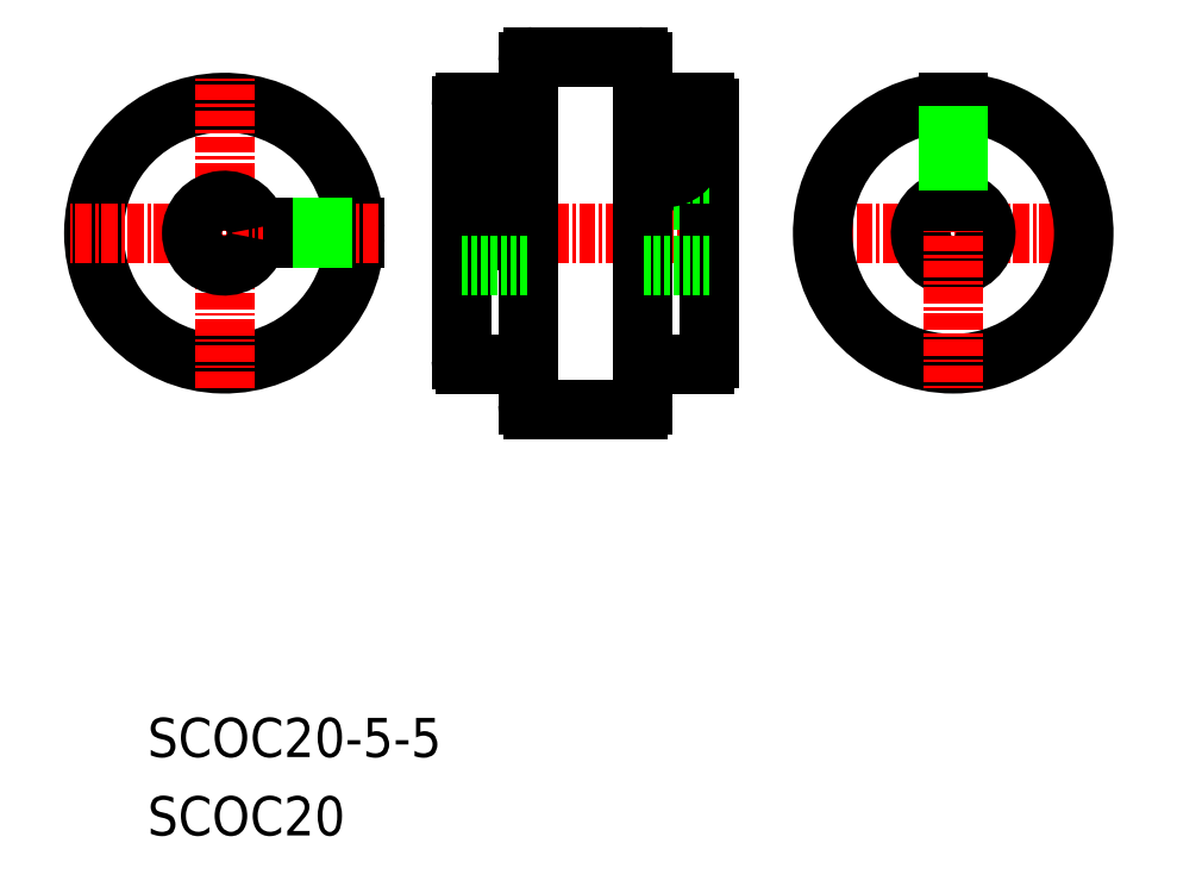
<metadata>
{"format":"dxf","ext":"dxf","renderer":"ezdxf+matplotlib","layout":"modelspace","background":"white","min_lineweight":24,"dpi":150}
</metadata>
<code>
0
SECTION
2
ENTITIES
0
TEXT
8
0
10
52.65
20
61.8
30
0
40
3
1
SCOC20-5-5
7
MISUMI
0
TEXT
8
0
10
52.65
20
55.8
30
0
40
3
1
SCOC20
7
MISUMI
0
LINE
8
CENTER
10
96.97
20
101.9
30
0
11
75.64
21
101.9
31
0
0
POLYLINE
8
0
10
81.79
20
110.7
30
0
66
     1
70
     8
0
VERTEX
8
0
10
81.79
20
110.7
30
0
70
    32
0
VERTEX
8
0
10
81.76
20
110.7
30
0
70
    32
0
VERTEX
8
0
10
81.72
20
110.7
30
0
70
    32
0
VERTEX
8
0
10
81.69
20
110.7
30
0
70
    32
0
VERTEX
8
0
10
81.65
20
110.8
30
0
70
    32
0
VERTEX
8
0
10
81.62
20
110.8
30
0
70
    32
0
VERTEX
8
0
10
81.58
20
110.8
30
0
70
    32
0
VERTEX
8
0
10
81.55
20
110.8
30
0
70
    32
0
VERTEX
8
0
10
81.51
20
110.8
30
0
70
    32
0
VERTEX
8
0
10
81.47
20
110.8
30
0
70
    32
0
VERTEX
8
0
10
81.43
20
110.9
30
0
70
    32
0
VERTEX
8
0
10
81.4
20
110.9
30
0
70
    32
0
VERTEX
8
0
10
81.36
20
110.9
30
0
70
    32
0
VERTEX
8
0
10
81.32
20
110.9
30
0
70
    32
0
VERTEX
8
0
10
81.28
20
110.9
30
0
70
    32
0
VERTEX
8
0
10
81.24
20
110.9
30
0
70
    32
0
VERTEX
8
0
10
81.2
20
111
30
0
70
    32
0
VERTEX
8
0
10
81.16
20
111
30
0
70
    32
0
VERTEX
8
0
10
81.12
20
111
30
0
70
    32
0
VERTEX
8
0
10
81.07
20
111
30
0
70
    32
0
VERTEX
8
0
10
81.03
20
111
30
0
70
    32
0
VERTEX
8
0
10
80.99
20
111
30
0
70
    32
0
VERTEX
8
0
10
80.95
20
111
30
0
70
    32
0
VERTEX
8
0
10
80.9
20
111
30
0
70
    32
0
VERTEX
8
0
10
80.86
20
111.1
30
0
70
    32
0
VERTEX
8
0
10
80.82
20
111.1
30
0
70
    32
0
VERTEX
8
0
10
80.78
20
111.1
30
0
70
    32
0
VERTEX
8
0
10
80.73
20
111.1
30
0
70
    32
0
VERTEX
8
0
10
80.69
20
111.1
30
0
70
    32
0
VERTEX
8
0
10
80.64
20
111.1
30
0
70
    32
0
VERTEX
8
0
10
80.6
20
111.1
30
0
70
    32
0
VERTEX
8
0
10
80.55
20
111.1
30
0
70
    32
0
VERTEX
8
0
10
80.51
20
111.1
30
0
70
    32
0
VERTEX
8
0
10
80.47
20
111.1
30
0
70
    32
0
VERTEX
8
0
10
80.42
20
111.1
30
0
70
    32
0
VERTEX
8
0
10
80.38
20
111.1
30
0
70
    32
0
VERTEX
8
0
10
80.33
20
111.1
30
0
70
    32
0
VERTEX
8
0
10
80.29
20
111.1
30
0
70
    32
0
VERTEX
8
0
10
80.24
20
111.1
30
0
70
    32
0
VERTEX
8
0
10
80.19
20
111.1
30
0
70
    32
0
VERTEX
8
0
10
80.15
20
111.1
30
0
70
    32
0
VERTEX
8
0
10
80.1
20
111.1
30
0
70
    32
0
VERTEX
8
0
10
80.06
20
111.1
30
0
70
    32
0
VERTEX
8
0
10
80.01
20
111.1
30
0
70
    32
0
VERTEX
8
0
10
79.97
20
111.1
30
0
70
    32
0
VERTEX
8
0
10
79.92
20
111.1
30
0
70
    32
0
VERTEX
8
0
10
79.88
20
111.1
30
0
70
    32
0
VERTEX
8
0
10
79.83
20
111.1
30
0
70
    32
0
VERTEX
8
0
10
79.79
20
111.1
30
0
70
    32
0
VERTEX
8
0
10
79.74
20
111.1
30
0
70
    32
0
VERTEX
8
0
10
79.7
20
111.1
30
0
70
    32
0
VERTEX
8
0
10
79.65
20
111.1
30
0
70
    32
0
VERTEX
8
0
10
79.61
20
111.1
30
0
70
    32
0
VERTEX
8
0
10
79.57
20
111.1
30
0
70
    32
0
VERTEX
8
0
10
79.52
20
111.1
30
0
70
    32
0
VERTEX
8
0
10
79.48
20
111.1
30
0
70
    32
0
VERTEX
8
0
10
79.43
20
111.1
30
0
70
    32
0
VERTEX
8
0
10
79.39
20
111.1
30
0
70
    32
0
VERTEX
8
0
10
79.35
20
111.1
30
0
70
    32
0
VERTEX
8
0
10
79.3
20
111.1
30
0
70
    32
0
VERTEX
8
0
10
79.26
20
111
30
0
70
    32
0
VERTEX
8
0
10
79.22
20
111
30
0
70
    32
0
VERTEX
8
0
10
79.18
20
111
30
0
70
    32
0
VERTEX
8
0
10
79.13
20
111
30
0
70
    32
0
VERTEX
8
0
10
79.09
20
111
30
0
70
    32
0
VERTEX
8
0
10
79.05
20
111
30
0
70
    32
0
VERTEX
8
0
10
79.01
20
111
30
0
70
    32
0
VERTEX
8
0
10
78.97
20
111
30
0
70
    32
0
VERTEX
8
0
10
78.93
20
110.9
30
0
70
    32
0
VERTEX
8
0
10
78.89
20
110.9
30
0
70
    32
0
VERTEX
8
0
10
78.85
20
110.9
30
0
70
    32
0
VERTEX
8
0
10
78.81
20
110.9
30
0
70
    32
0
VERTEX
8
0
10
78.77
20
110.9
30
0
70
    32
0
VERTEX
8
0
10
78.73
20
110.9
30
0
70
    32
0
VERTEX
8
0
10
78.7
20
110.8
30
0
70
    32
0
VERTEX
8
0
10
78.66
20
110.8
30
0
70
    32
0
VERTEX
8
0
10
78.62
20
110.8
30
0
70
    32
0
VERTEX
8
0
10
78.58
20
110.8
30
0
70
    32
0
VERTEX
8
0
10
78.55
20
110.8
30
0
70
    32
0
VERTEX
8
0
10
78.51
20
110.7
30
0
70
    32
0
VERTEX
8
0
10
78.48
20
110.7
30
0
70
    32
0
VERTEX
8
0
10
78.44
20
110.7
30
0
70
    32
0
VERTEX
8
0
10
78.41
20
110.7
30
0
70
    32
0
VERTEX
8
0
10
78.38
20
110.7
30
0
70
    32
0
VERTEX
8
0
10
78.34
20
110.6
30
0
70
    32
0
VERTEX
8
0
10
78.31
20
110.6
30
0
70
    32
0
VERTEX
8
0
10
78.28
20
110.6
30
0
70
    32
0
VERTEX
8
0
10
78.25
20
110.6
30
0
70
    32
0
VERTEX
8
0
10
78.22
20
110.5
30
0
70
    32
0
VERTEX
8
0
10
78.19
20
110.5
30
0
70
    32
0
VERTEX
8
0
10
78.16
20
110.5
30
0
70
    32
0
VERTEX
8
0
10
78.13
20
110.5
30
0
70
    32
0
VERTEX
8
0
10
78.1
20
110.4
30
0
70
    32
0
VERTEX
8
0
10
78.08
20
110.4
30
0
70
    32
0
VERTEX
8
0
10
78.05
20
110.4
30
0
70
    32
0
VERTEX
8
0
10
78.03
20
110.4
30
0
70
    32
0
VERTEX
8
0
10
78
20
110.3
30
0
70
    32
0
VERTEX
8
0
10
77.98
20
110.3
30
0
70
    32
0
VERTEX
8
0
10
77.95
20
110.3
30
0
70
    32
0
VERTEX
8
0
10
77.93
20
110.3
30
0
70
    32
0
VERTEX
8
0
10
77.91
20
110.2
30
0
70
    32
0
VERTEX
8
0
10
77.88
20
110.2
30
0
70
    32
0
VERTEX
8
0
10
77.86
20
110.2
30
0
70
    32
0
VERTEX
8
0
10
77.84
20
110.1
30
0
70
    32
0
VERTEX
8
0
10
77.82
20
110.1
30
0
70
    32
0
VERTEX
8
0
10
77.81
20
110.1
30
0
70
    32
0
VERTEX
8
0
10
77.79
20
110
30
0
70
    32
0
VERTEX
8
0
10
77.77
20
110
30
0
70
    32
0
VERTEX
8
0
10
77.75
20
110
30
0
70
    32
0
VERTEX
8
0
10
77.74
20
110
30
0
70
    32
0
VERTEX
8
0
10
77.72
20
109.9
30
0
70
    32
0
VERTEX
8
0
10
77.71
20
109.9
30
0
70
    32
0
VERTEX
8
0
10
77.7
20
109.9
30
0
70
    32
0
VERTEX
8
0
10
77.68
20
109.8
30
0
70
    32
0
VERTEX
8
0
10
77.67
20
109.8
30
0
70
    32
0
VERTEX
8
0
10
77.66
20
109.8
30
0
70
    32
0
VERTEX
8
0
10
77.65
20
109.7
30
0
70
    32
0
VERTEX
8
0
10
77.64
20
109.7
30
0
70
    32
0
VERTEX
8
0
10
77.63
20
109.7
30
0
70
    32
0
VERTEX
8
0
10
77.62
20
109.6
30
0
70
    32
0
VERTEX
8
0
10
77.62
20
109.6
30
0
70
    32
0
VERTEX
8
0
10
77.61
20
109.6
30
0
70
    32
0
VERTEX
8
0
10
77.61
20
109.5
30
0
70
    32
0
VERTEX
8
0
10
77.6
20
109.5
30
0
70
    32
0
VERTEX
8
0
10
77.6
20
109.5
30
0
70
    32
0
VERTEX
8
0
10
77.6
20
109.5
30
0
70
    32
0
VERTEX
8
0
10
77.59
20
109.4
30
0
70
    32
0
VERTEX
8
0
10
77.59
20
109.4
30
0
70
    32
0
VERTEX
8
0
10
77.59
20
109.4
30
0
70
    32
0
SEQEND
8
0
0
LINE
8
0
10
76.69
20
111.6
30
0
11
76.69
21
101.9
31
0
0
ARC
8
0
10
58.54
20
101.9
30
0
40
10
50
2.292
51
357.7
0
LINE
8
CENTER
10
58.54
20
90.07
30
0
11
58.54
21
113.8
31
0
0
LINE
8
0
10
68.53
20
101.5
30
0
11
61.01
21
101.5
31
0
0
LINE
8
0
10
68.53
20
102.3
30
0
11
61.01
21
102.3
31
0
0
LINE
8
CENTER
10
70.38
20
101.9
30
0
11
46.69
21
101.9
31
0
0
LINE
8
0
10
64.04
20
101.5
30
0
11
64.04
21
102.3
31
0
0
ARC
8
0
10
58.54
20
101.9
30
0
40
2.5
50
9.207
51
350.8
0
LINE
8
0
10
66.29
20
101.5
30
0
11
66.29
21
102.3
31
0
0
POLYLINE
8
0
10
77.59
20
109.4
30
0
66
     1
70
     8
0
VERTEX
8
0
10
77.59
20
109.4
30
0
70
    32
0
VERTEX
8
0
10
77.59
20
109.3
30
0
70
    32
0
VERTEX
8
0
10
77.59
20
109.2
30
0
70
    32
0
VERTEX
8
0
10
77.6
20
109.1
30
0
70
    32
0
VERTEX
8
0
10
77.6
20
109
30
0
70
    32
0
VERTEX
8
0
10
77.6
20
108.9
30
0
70
    32
0
VERTEX
8
0
10
77.61
20
108.9
30
0
70
    32
0
VERTEX
8
0
10
77.61
20
108.8
30
0
70
    32
0
VERTEX
8
0
10
77.62
20
108.7
30
0
70
    32
0
VERTEX
8
0
10
77.62
20
108.6
30
0
70
    32
0
VERTEX
8
0
10
77.63
20
108.5
30
0
70
    32
0
VERTEX
8
0
10
77.64
20
108.4
30
0
70
    32
0
VERTEX
8
0
10
77.65
20
108.4
30
0
70
    32
0
VERTEX
8
0
10
77.66
20
108.3
30
0
70
    32
0
VERTEX
8
0
10
77.67
20
108.2
30
0
70
    32
0
VERTEX
8
0
10
77.68
20
108.1
30
0
70
    32
0
VERTEX
8
0
10
77.7
20
108
30
0
70
    32
0
VERTEX
8
0
10
77.71
20
107.9
30
0
70
    32
0
VERTEX
8
0
10
77.72
20
107.9
30
0
70
    32
0
VERTEX
8
0
10
77.74
20
107.8
30
0
70
    32
0
VERTEX
8
0
10
77.75
20
107.7
30
0
70
    32
0
VERTEX
8
0
10
77.77
20
107.6
30
0
70
    32
0
VERTEX
8
0
10
77.79
20
107.6
30
0
70
    32
0
VERTEX
8
0
10
77.81
20
107.5
30
0
70
    32
0
VERTEX
8
0
10
77.82
20
107.4
30
0
70
    32
0
VERTEX
8
0
10
77.84
20
107.3
30
0
70
    32
0
VERTEX
8
0
10
77.86
20
107.2
30
0
70
    32
0
VERTEX
8
0
10
77.88
20
107.2
30
0
70
    32
0
VERTEX
8
0
10
77.91
20
107.1
30
0
70
    32
0
VERTEX
8
0
10
77.93
20
107
30
0
70
    32
0
VERTEX
8
0
10
77.95
20
107
30
0
70
    32
0
VERTEX
8
0
10
77.98
20
106.9
30
0
70
    32
0
VERTEX
8
0
10
78
20
106.8
30
0
70
    32
0
VERTEX
8
0
10
78.03
20
106.7
30
0
70
    32
0
VERTEX
8
0
10
78.05
20
106.7
30
0
70
    32
0
VERTEX
8
0
10
78.08
20
106.6
30
0
70
    32
0
VERTEX
8
0
10
78.1
20
106.5
30
0
70
    32
0
VERTEX
8
0
10
78.13
20
106.5
30
0
70
    32
0
VERTEX
8
0
10
78.16
20
106.4
30
0
70
    32
0
VERTEX
8
0
10
78.19
20
106.3
30
0
70
    32
0
VERTEX
8
0
10
78.22
20
106.3
30
0
70
    32
0
VERTEX
8
0
10
78.25
20
106.2
30
0
70
    32
0
VERTEX
8
0
10
78.28
20
106.2
30
0
70
    32
0
VERTEX
8
0
10
78.31
20
106.1
30
0
70
    32
0
VERTEX
8
0
10
78.34
20
106
30
0
70
    32
0
VERTEX
8
0
10
78.38
20
106
30
0
70
    32
0
VERTEX
8
0
10
78.41
20
105.9
30
0
70
    32
0
VERTEX
8
0
10
78.44
20
105.9
30
0
70
    32
0
VERTEX
8
0
10
78.48
20
105.8
30
0
70
    32
0
VERTEX
8
0
10
78.51
20
105.8
30
0
70
    32
0
VERTEX
8
0
10
78.55
20
105.7
30
0
70
    32
0
VERTEX
8
0
10
78.58
20
105.7
30
0
70
    32
0
VERTEX
8
0
10
78.62
20
105.6
30
0
70
    32
0
VERTEX
8
0
10
78.66
20
105.6
30
0
70
    32
0
VERTEX
8
0
10
78.7
20
105.5
30
0
70
    32
0
VERTEX
8
0
10
78.73
20
105.5
30
0
70
    32
0
VERTEX
8
0
10
78.77
20
105.4
30
0
70
    32
0
VERTEX
8
0
10
78.81
20
105.4
30
0
70
    32
0
VERTEX
8
0
10
78.85
20
105.3
30
0
70
    32
0
VERTEX
8
0
10
78.89
20
105.3
30
0
70
    32
0
VERTEX
8
0
10
78.93
20
105.2
30
0
70
    32
0
VERTEX
8
0
10
78.97
20
105.2
30
0
70
    32
0
VERTEX
8
0
10
79.01
20
105.2
30
0
70
    32
0
VERTEX
8
0
10
79.05
20
105.1
30
0
70
    32
0
VERTEX
8
0
10
79.09
20
105.1
30
0
70
    32
0
VERTEX
8
0
10
79.13
20
105.1
30
0
70
    32
0
VERTEX
8
0
10
79.18
20
105
30
0
70
    32
0
VERTEX
8
0
10
79.22
20
105
30
0
70
    32
0
VERTEX
8
0
10
79.26
20
105
30
0
70
    32
0
VERTEX
8
0
10
79.3
20
105
30
0
70
    32
0
VERTEX
8
0
10
79.35
20
104.9
30
0
70
    32
0
VERTEX
8
0
10
79.39
20
104.9
30
0
70
    32
0
VERTEX
8
0
10
79.43
20
104.9
30
0
70
    32
0
VERTEX
8
0
10
79.48
20
104.9
30
0
70
    32
0
VERTEX
8
0
10
79.52
20
104.8
30
0
70
    32
0
VERTEX
8
0
10
79.57
20
104.8
30
0
70
    32
0
VERTEX
8
0
10
79.61
20
104.8
30
0
70
    32
0
VERTEX
8
0
10
79.65
20
104.8
30
0
70
    32
0
VERTEX
8
0
10
79.7
20
104.8
30
0
70
    32
0
VERTEX
8
0
10
79.74
20
104.8
30
0
70
    32
0
VERTEX
8
0
10
79.79
20
104.7
30
0
70
    32
0
VERTEX
8
0
10
79.83
20
104.7
30
0
70
    32
0
VERTEX
8
0
10
79.88
20
104.7
30
0
70
    32
0
VERTEX
8
0
10
79.92
20
104.7
30
0
70
    32
0
VERTEX
8
0
10
79.97
20
104.7
30
0
70
    32
0
VERTEX
8
0
10
80.01
20
104.7
30
0
70
    32
0
VERTEX
8
0
10
80.06
20
104.7
30
0
70
    32
0
VERTEX
8
0
10
80.1
20
104.7
30
0
70
    32
0
VERTEX
8
0
10
80.15
20
104.7
30
0
70
    32
0
VERTEX
8
0
10
80.19
20
104.7
30
0
70
    32
0
VERTEX
8
0
10
80.24
20
104.7
30
0
70
    32
0
VERTEX
8
0
10
80.29
20
104.7
30
0
70
    32
0
VERTEX
8
0
10
80.33
20
104.7
30
0
70
    32
0
VERTEX
8
0
10
80.38
20
104.7
30
0
70
    32
0
VERTEX
8
0
10
80.42
20
104.8
30
0
70
    32
0
VERTEX
8
0
10
80.47
20
104.8
30
0
70
    32
0
VERTEX
8
0
10
80.51
20
104.8
30
0
70
    32
0
VERTEX
8
0
10
80.55
20
104.8
30
0
70
    32
0
VERTEX
8
0
10
80.6
20
104.8
30
0
70
    32
0
VERTEX
8
0
10
80.64
20
104.8
30
0
70
    32
0
VERTEX
8
0
10
80.69
20
104.8
30
0
70
    32
0
VERTEX
8
0
10
80.73
20
104.9
30
0
70
    32
0
VERTEX
8
0
10
80.78
20
104.9
30
0
70
    32
0
VERTEX
8
0
10
80.82
20
104.9
30
0
70
    32
0
VERTEX
8
0
10
80.86
20
104.9
30
0
70
    32
0
VERTEX
8
0
10
80.9
20
105
30
0
70
    32
0
VERTEX
8
0
10
80.95
20
105
30
0
70
    32
0
VERTEX
8
0
10
80.99
20
105
30
0
70
    32
0
VERTEX
8
0
10
81.03
20
105.1
30
0
70
    32
0
VERTEX
8
0
10
81.07
20
105.1
30
0
70
    32
0
VERTEX
8
0
10
81.12
20
105.1
30
0
70
    32
0
VERTEX
8
0
10
81.16
20
105.2
30
0
70
    32
0
VERTEX
8
0
10
81.2
20
105.2
30
0
70
    32
0
VERTEX
8
0
10
81.24
20
105.2
30
0
70
    32
0
VERTEX
8
0
10
81.28
20
105.3
30
0
70
    32
0
VERTEX
8
0
10
81.32
20
105.3
30
0
70
    32
0
VERTEX
8
0
10
81.36
20
105.4
30
0
70
    32
0
VERTEX
8
0
10
81.4
20
105.4
30
0
70
    32
0
VERTEX
8
0
10
81.43
20
105.4
30
0
70
    32
0
VERTEX
8
0
10
81.47
20
105.5
30
0
70
    32
0
VERTEX
8
0
10
81.51
20
105.5
30
0
70
    32
0
VERTEX
8
0
10
81.55
20
105.6
30
0
70
    32
0
VERTEX
8
0
10
81.58
20
105.6
30
0
70
    32
0
VERTEX
8
0
10
81.62
20
105.7
30
0
70
    32
0
VERTEX
8
0
10
81.65
20
105.7
30
0
70
    32
0
VERTEX
8
0
10
81.69
20
105.8
30
0
70
    32
0
VERTEX
8
0
10
81.72
20
105.8
30
0
70
    32
0
VERTEX
8
0
10
81.76
20
105.9
30
0
70
    32
0
VERTEX
8
0
10
81.79
20
106
30
0
70
    32
0
SEQEND
8
0
0
LINE
8
0
10
76.69
20
104.4
30
0
11
81.79
21
104.4
31
0
0
LINE
8
0
10
76.69
20
102.5
30
0
11
81.79
21
102.5
31
0
0
ARC
8
0
10
92.29
20
108.4
30
0
40
2.5
50
227.2
51
132.8
0
LINE
8
0
10
95.69
20
111.5
30
0
11
95.69
21
101.9
31
0
0
LINE
8
0
10
95.69
20
104.4
30
0
11
90.59
21
104.4
31
0
0
LINE
8
0
10
95.29
20
111.9
30
0
11
90.59
21
111.9
31
0
0
LINE
8
0
10
76.99
20
111.9
30
0
11
81.79
21
111.9
31
0
0
ARC
8
0
10
76.99
20
111.6
30
0
40
0.3
50
90
51
180
0
LINE
8
0
10
63.79
20
101.5
30
0
11
63.79
21
102.3
31
0
0
LINE
8
0
10
66.04
20
101.5
30
0
11
66.04
21
102.3
31
0
0
LINE
8
0
10
81.79
20
106.7
30
0
11
78.27
21
106.7
31
0
0
LINE
8
0
10
81.79
20
106.5
30
0
11
78.14
21
106.5
31
0
0
LINE
8
0
10
78.08
20
106.6
30
0
11
78.27
21
106.7
31
0
0
LINE
8
0
10
81.79
20
115
30
0
11
81.79
21
101.9
31
0
0
LINE
8
0
10
90.59
20
115
30
0
11
90.59
21
101.9
31
0
0
LINE
8
0
10
90.19
20
115.4
30
0
11
82.19
21
115.4
31
0
0
ARC
8
0
10
95.29
20
111.5
30
0
40
0.4
50
0
51
90
0
ARC
8
0
10
92.29
20
108.4
30
0
40
1.817
50
200.7
51
159.3
0
POLYLINE
8
0
66
     1
10
0
20
0
30
0
70
     1
0
VERTEX
8
0
10
91.29
20
107.8
30
0
0
VERTEX
8
0
10
92.29
20
107.3
30
0
0
VERTEX
8
0
10
93.29
20
107.8
30
0
0
VERTEX
8
0
10
93.29
20
109
30
0
0
VERTEX
8
0
10
92.29
20
109.6
30
0
0
VERTEX
8
0
10
91.29
20
109
30
0
0
SEQEND
8
0
0
ARC
8
0
10
92.29
20
108.4
30
0
40
2.25
50
220.9
51
139.1
0
LINE
8
0
10
90.19
20
88.41
30
0
11
82.19
21
88.41
31
0
0
LINE
8
0
10
76.69
20
92.21
30
0
11
76.69
21
101.9
31
0
0
LINE
8
0
10
81.79
20
88.81
30
0
11
81.79
21
101.9
31
0
0
LINE
8
0
10
76.69
20
101.3
30
0
11
81.79
21
101.3
31
0
0
LINE
8
0
10
76.69
20
99.41
30
0
11
81.79
21
99.41
31
0
0
LINE
8
0
10
76.99
20
91.91
30
0
11
81.79
21
91.91
31
0
0
ARC
8
0
10
76.99
20
92.21
30
0
40
0.3
50
180
51
270
0
LINE
8
0
10
95.69
20
92.31
30
0
11
95.69
21
101.9
31
0
0
LINE
8
0
10
90.59
20
88.81
30
0
11
90.59
21
101.9
31
0
0
LINE
8
0
10
95.69
20
99.41
30
0
11
90.59
21
99.41
31
0
0
LINE
8
0
10
95.29
20
91.91
30
0
11
90.59
21
91.91
31
0
0
ARC
8
0
10
95.29
20
92.31
30
0
40
0.4
50
270
51
0
0
LINE
8
CENTER
10
126.2
20
101.9
30
0
11
102.5
21
101.9
31
0
0
ARC
8
0
10
114.4
20
101.9
30
0
40
2.5
50
99.21
51
80.79
0
ARC
8
0
10
114.4
20
101.9
30
0
40
10
50
92.29
51
87.71
0
LINE
8
CENTER
10
114.4
20
113.8
30
0
11
114.4
21
90.07
31
0
0
LINE
8
0
10
114.8
20
111.9
30
0
11
114.8
21
104.4
31
0
0
LINE
8
0
10
114
20
111.9
30
0
11
114
21
104.4
31
0
0
LINE
8
0
10
114.8
20
107.2
30
0
11
114
21
107.2
31
0
0
LINE
8
0
10
114.8
20
107.4
30
0
11
114
21
107.4
31
0
0
LINE
8
0
10
114.8
20
109.7
30
0
11
114
21
109.7
31
0
0
LINE
8
0
10
114.8
20
109.4
30
0
11
114
21
109.4
31
0
0
ARC
8
0
10
82.19
20
115
30
0
40
0.4
50
90
51
180
0
ARC
8
0
10
90.19
20
115
30
0
40
0.4
50
0
51
90
0
ARC
8
0
10
90.19
20
88.81
30
0
40
0.4
50
270
51
360
0
ARC
8
0
10
82.19
20
88.81
30
0
40
0.4
50
180
51
270
0
VIEWPORT
8
0
10
5.614
20
3.902
30
0
40
12.37
41
9.99
68
     1
69
     1
0
VIEWPORT
8
0
10
5.614
20
3.902
30
0
40
8.982
41
6.243
68
     2
69
     2
0
ENDSEC
0
EOF

</code>
